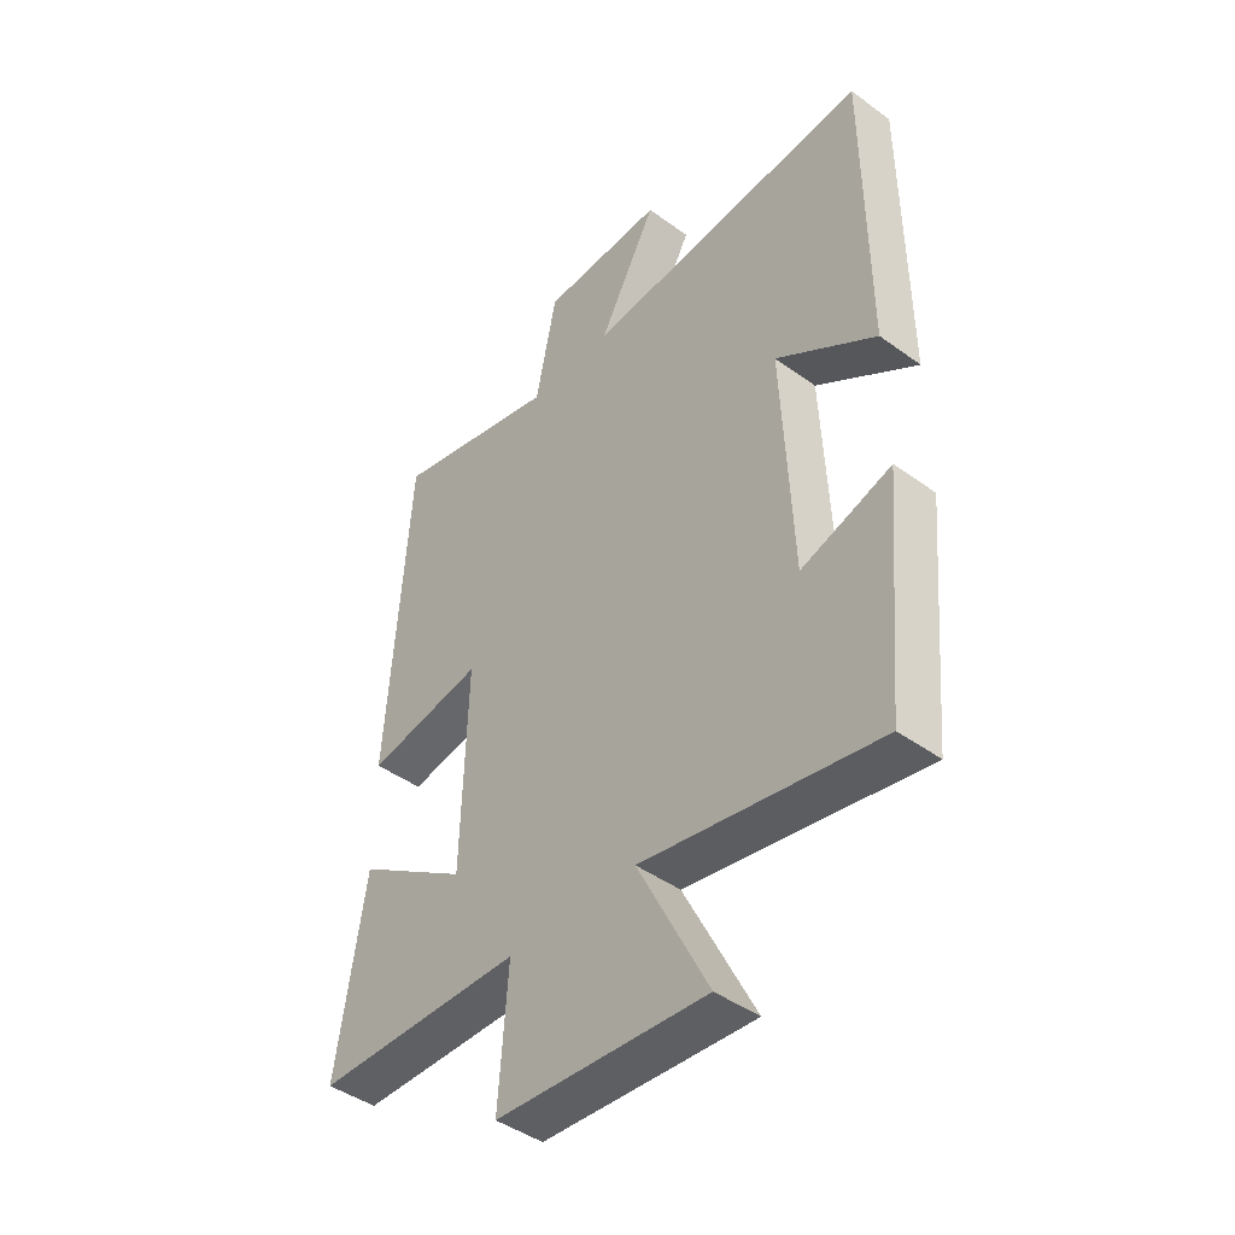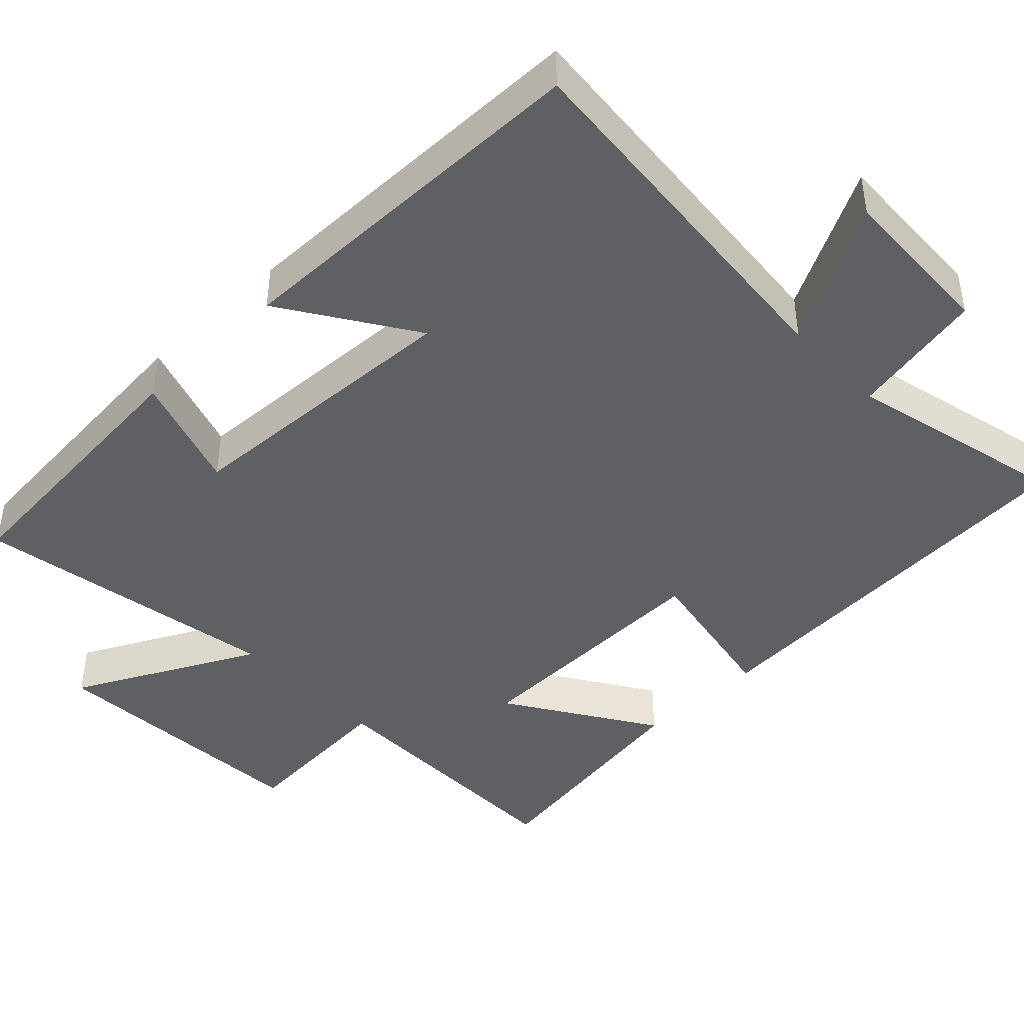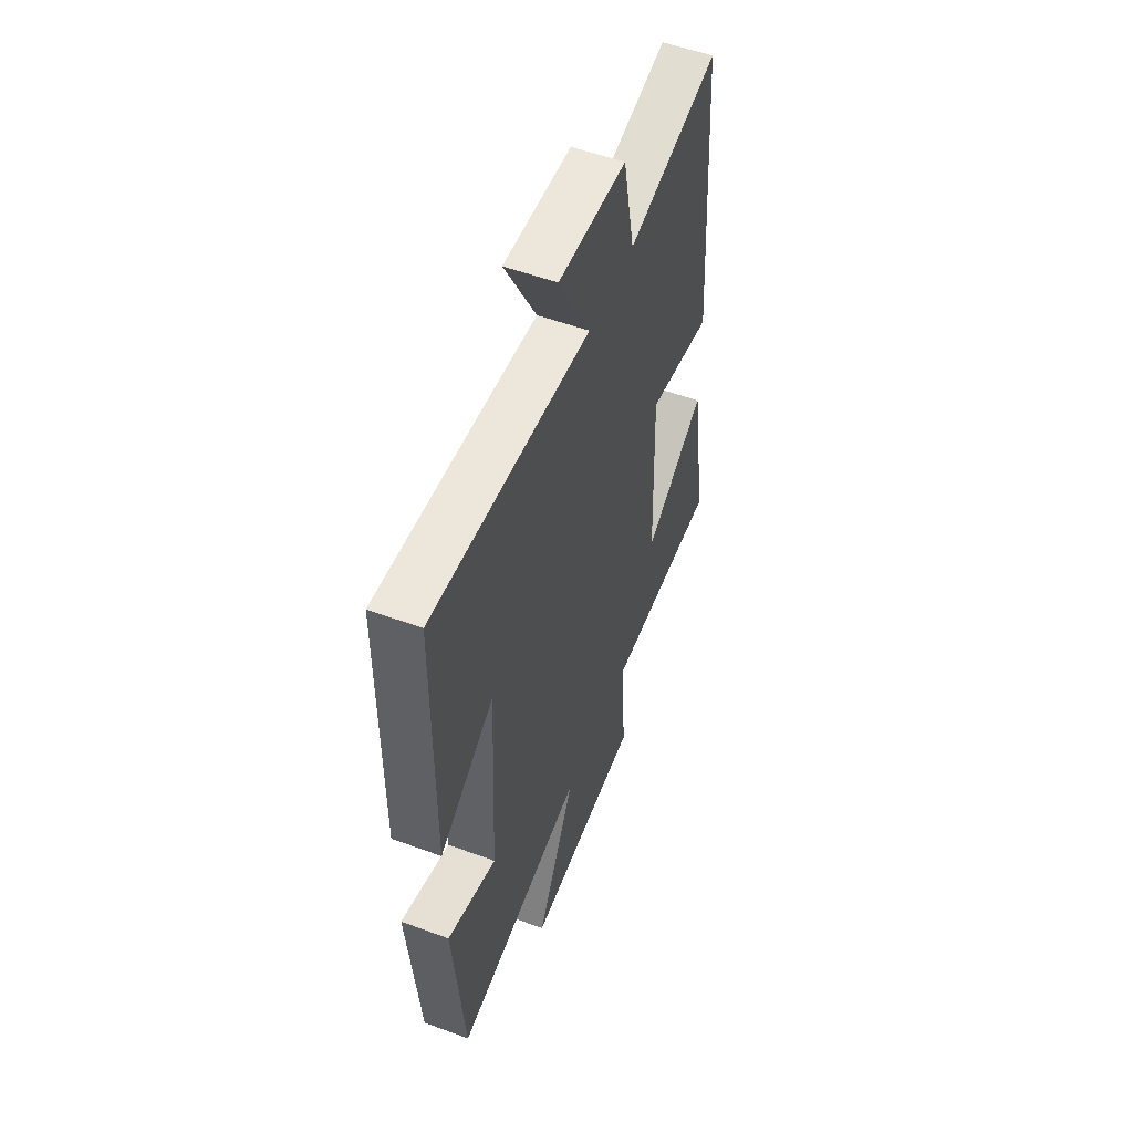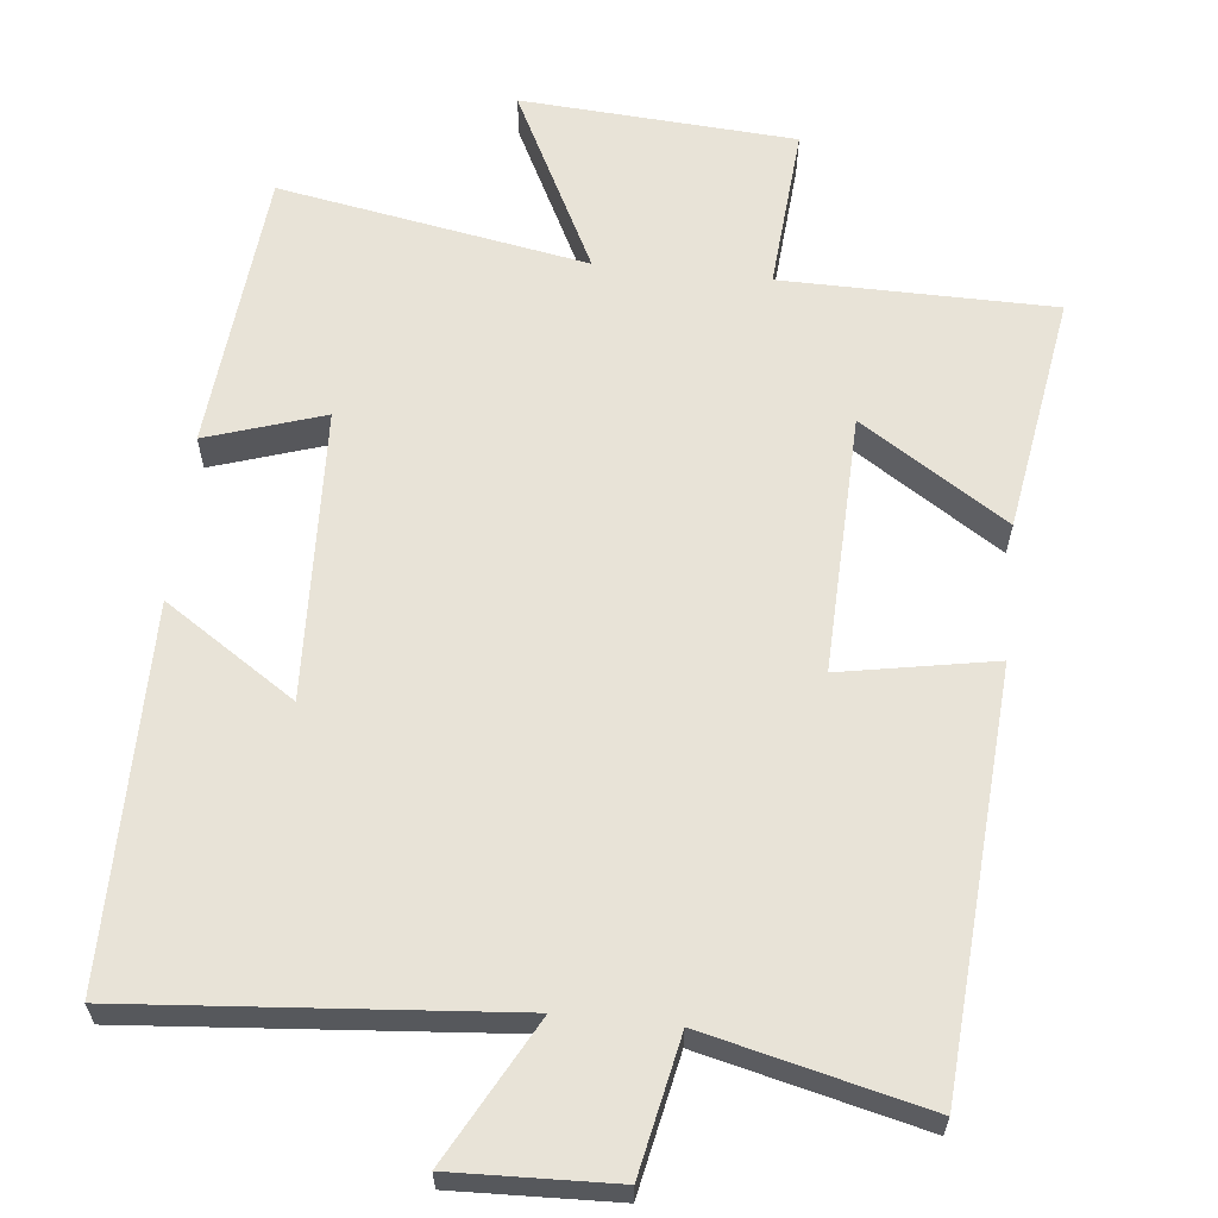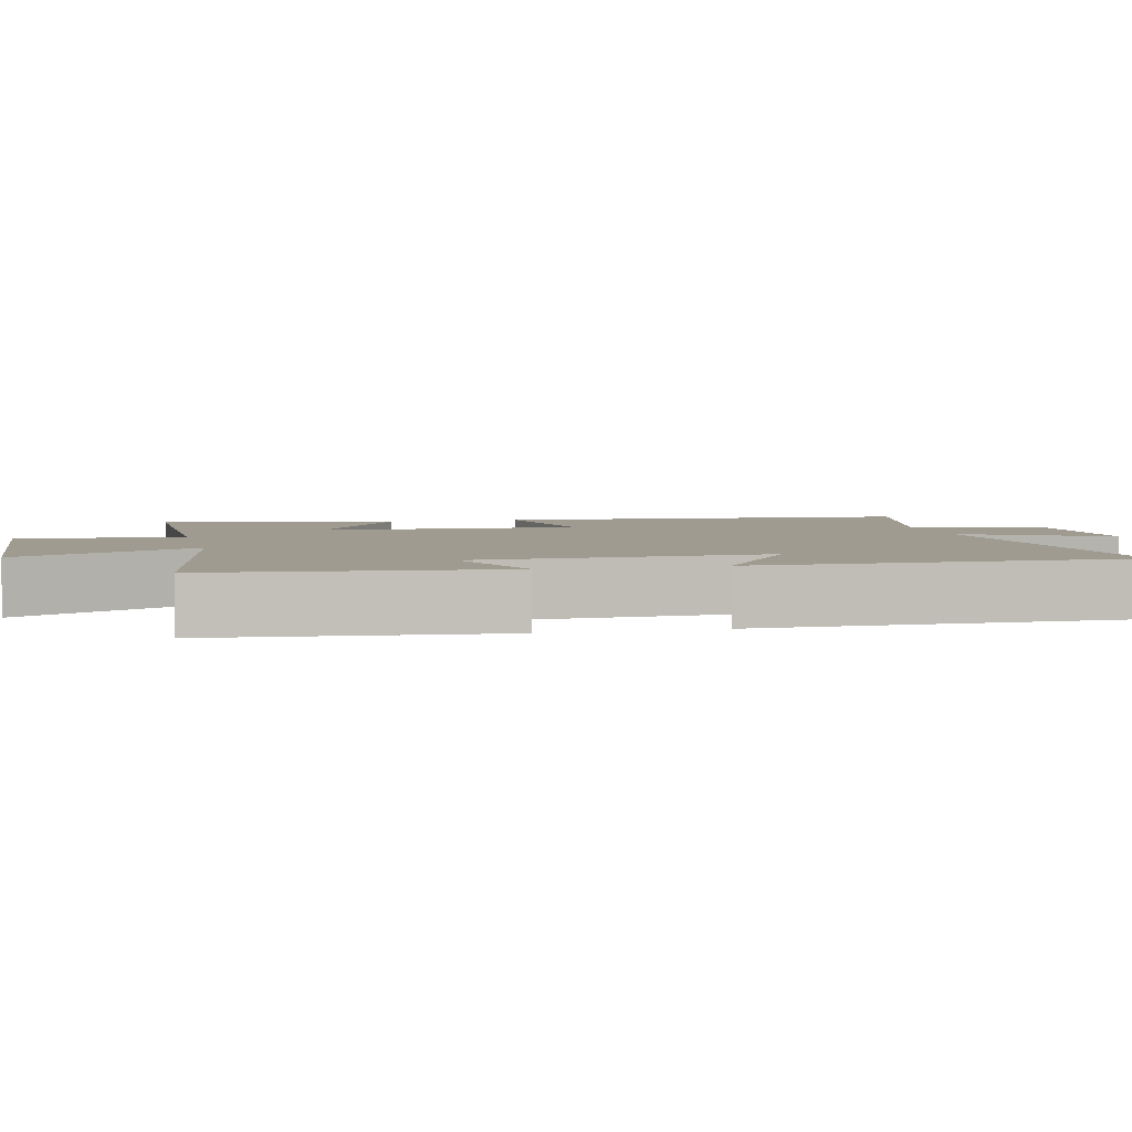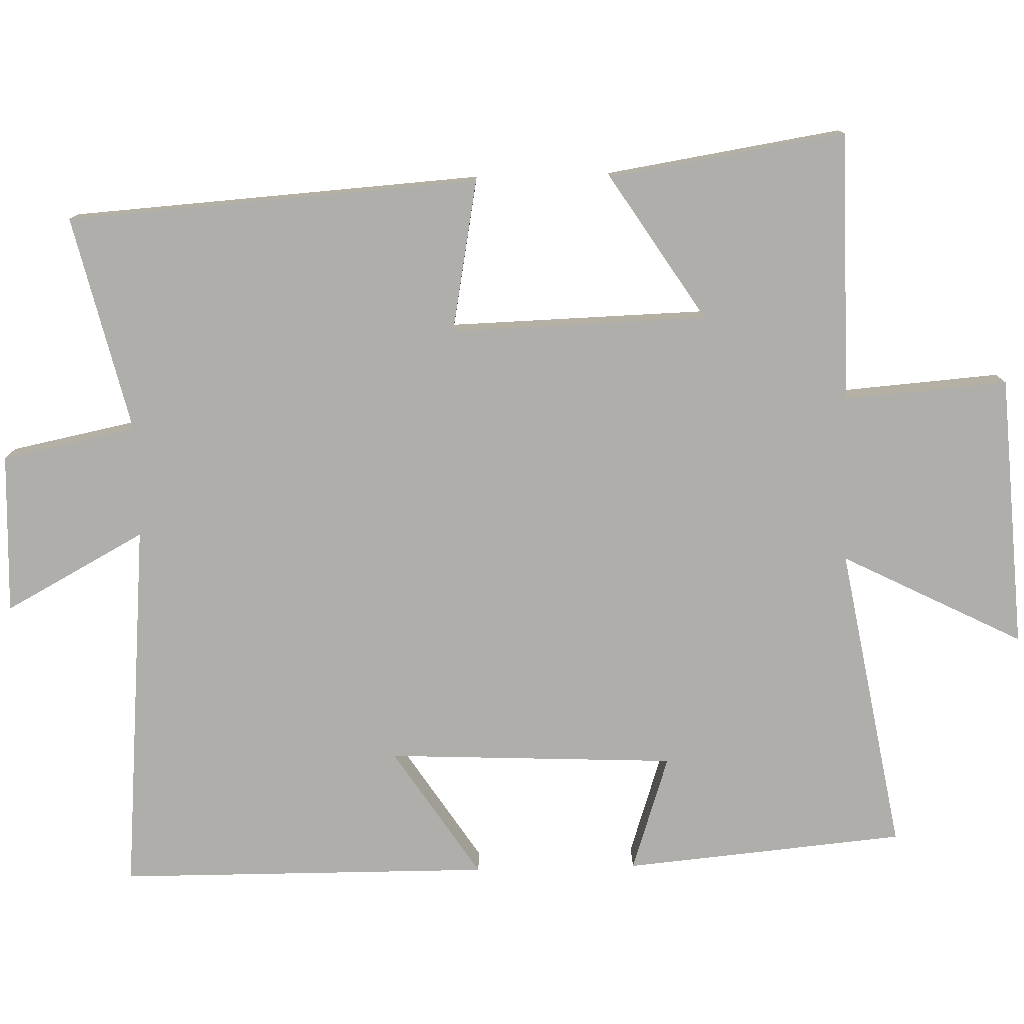
<metadata>
{"format":"obj","ext":"obj","renderer":"f3d","projection":"perspective","resolution":1024,"background":"white","views":[{"elev":-43.9,"azim":-130.5,"up":"+Z"},{"elev":-43.5,"azim":-46.4,"up":"+Y"},{"elev":54.0,"azim":-68.6,"up":"+Z"},{"elev":62.1,"azim":6.1,"up":"+Y"},{"elev":4.0,"azim":-103.4,"up":"+Y"},{"elev":-77.9,"azim":91.5,"up":"+Y"}]}
</metadata>
<code>
v 0.462 0.07 0.571
v 0.5 0.07 0.009
v 0.292 0.07 0.047
v 0.302 0.07 -0.303
v 0.5 0.07 -0.175
v 0.551 0.07 -0.497
v 0.183 0.07 -0.5
v 0.2 0.07 -0.723
v -0.172 0.07 -0.747
v -0.047 0.07 -0.5
v -0.465 0.07 -0.574
v -0.5 0.07 -0.191
v -0.341 0.07 -0.243
v -0.323 0.07 0.151
v -0.5 0.07 0.035
v -0.497 0.07 0.543
v 0.014 0.07 0.5
v -0.089 0.07 0.691
v 0.129 0.07 0.683
v 0.166 0.07 0.5
v 0.462 0 0.571
v 0.5 0 0.009
v 0.292 0 0.047
v 0.302 0 -0.303
v 0.5 0 -0.175
v 0.551 0 -0.497
v 0.183 0 -0.5
v 0.2 0 -0.723
v -0.172 0 -0.747
v -0.047 0 -0.5
v -0.465 0 -0.574
v -0.5 0 -0.191
v -0.341 0 -0.243
v -0.323 0 0.151
v -0.5 0 0.035
v -0.497 0 0.543
v 0.014 0 0.5
v -0.089 0 0.691
v 0.129 0 0.683
v 0.166 0 0.5
f 17 18 19 20
f 14 15 16 17
f 13 14 17 20
f 10 11 12 13
f 10 13 20 1
f 7 8 9 10
f 4 5 6 7
f 3 4 7 10
f 1 2 3
f 1 3 10
f 40 39 38 37
f 37 36 35 34
f 40 37 34 33
f 33 32 31 30
f 21 40 33 30
f 30 29 28 27
f 27 26 25 24
f 30 27 24 23
f 23 22 21
f 30 23 21
f 1 21 22 2
f 2 22 23 3
f 3 23 24 4
f 4 24 25 5
f 5 25 26 6
f 6 26 27 7
f 7 27 28 8
f 8 28 29 9
f 9 29 30 10
f 10 30 31 11
f 11 31 32 12
f 12 32 33 13
f 13 33 34 14
f 14 34 35 15
f 15 35 36 16
f 16 36 37 17
f 17 37 38 18
f 18 38 39 19
f 19 39 40 20
f 20 40 21 1

</code>
